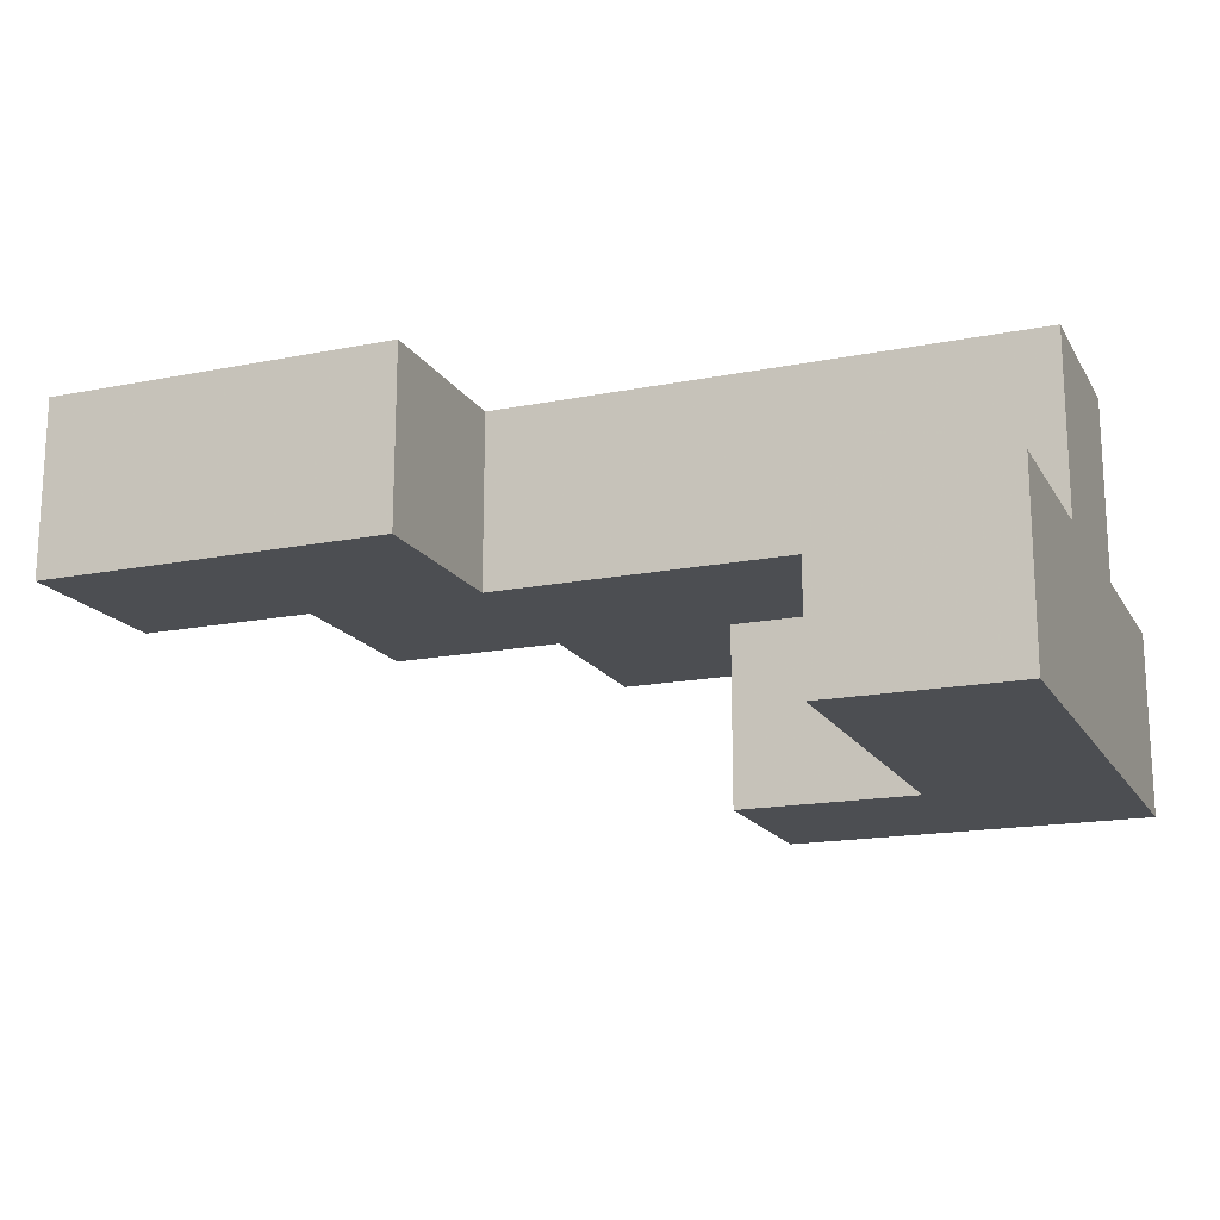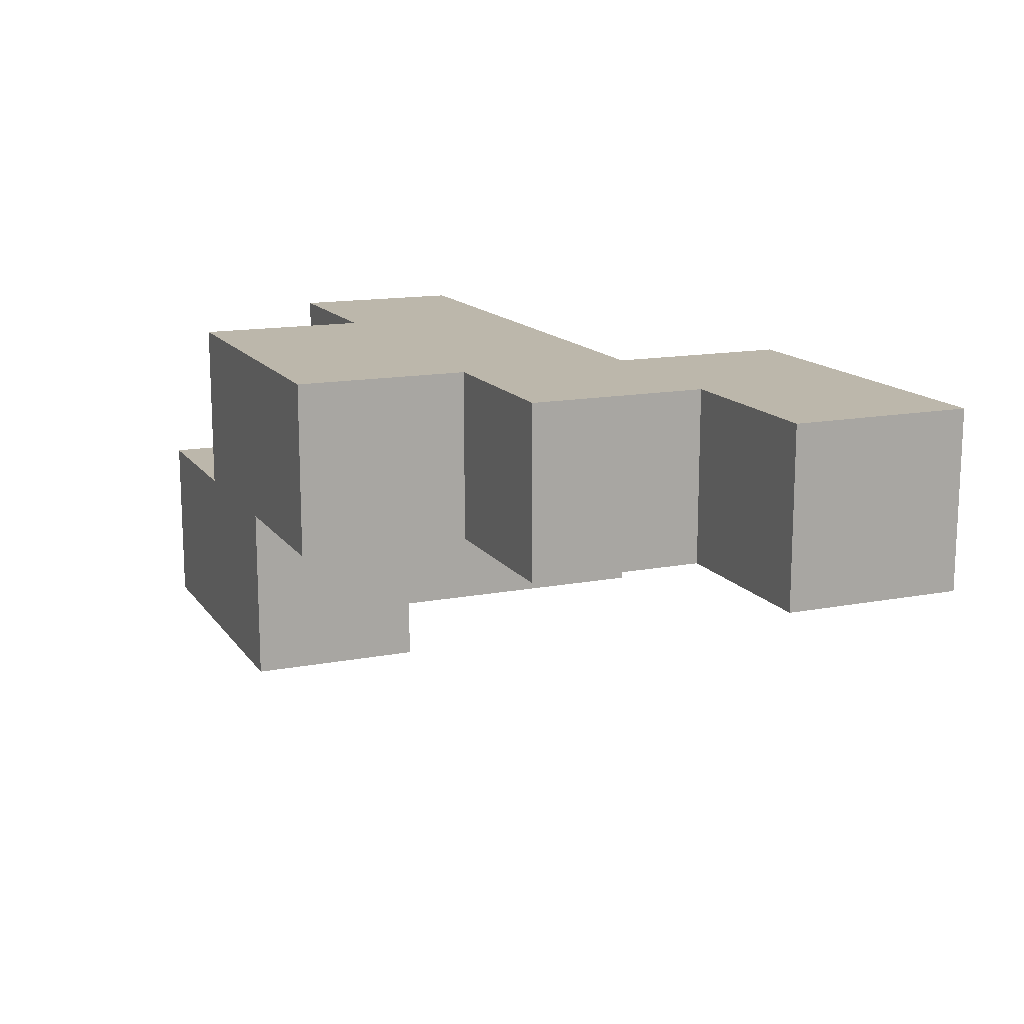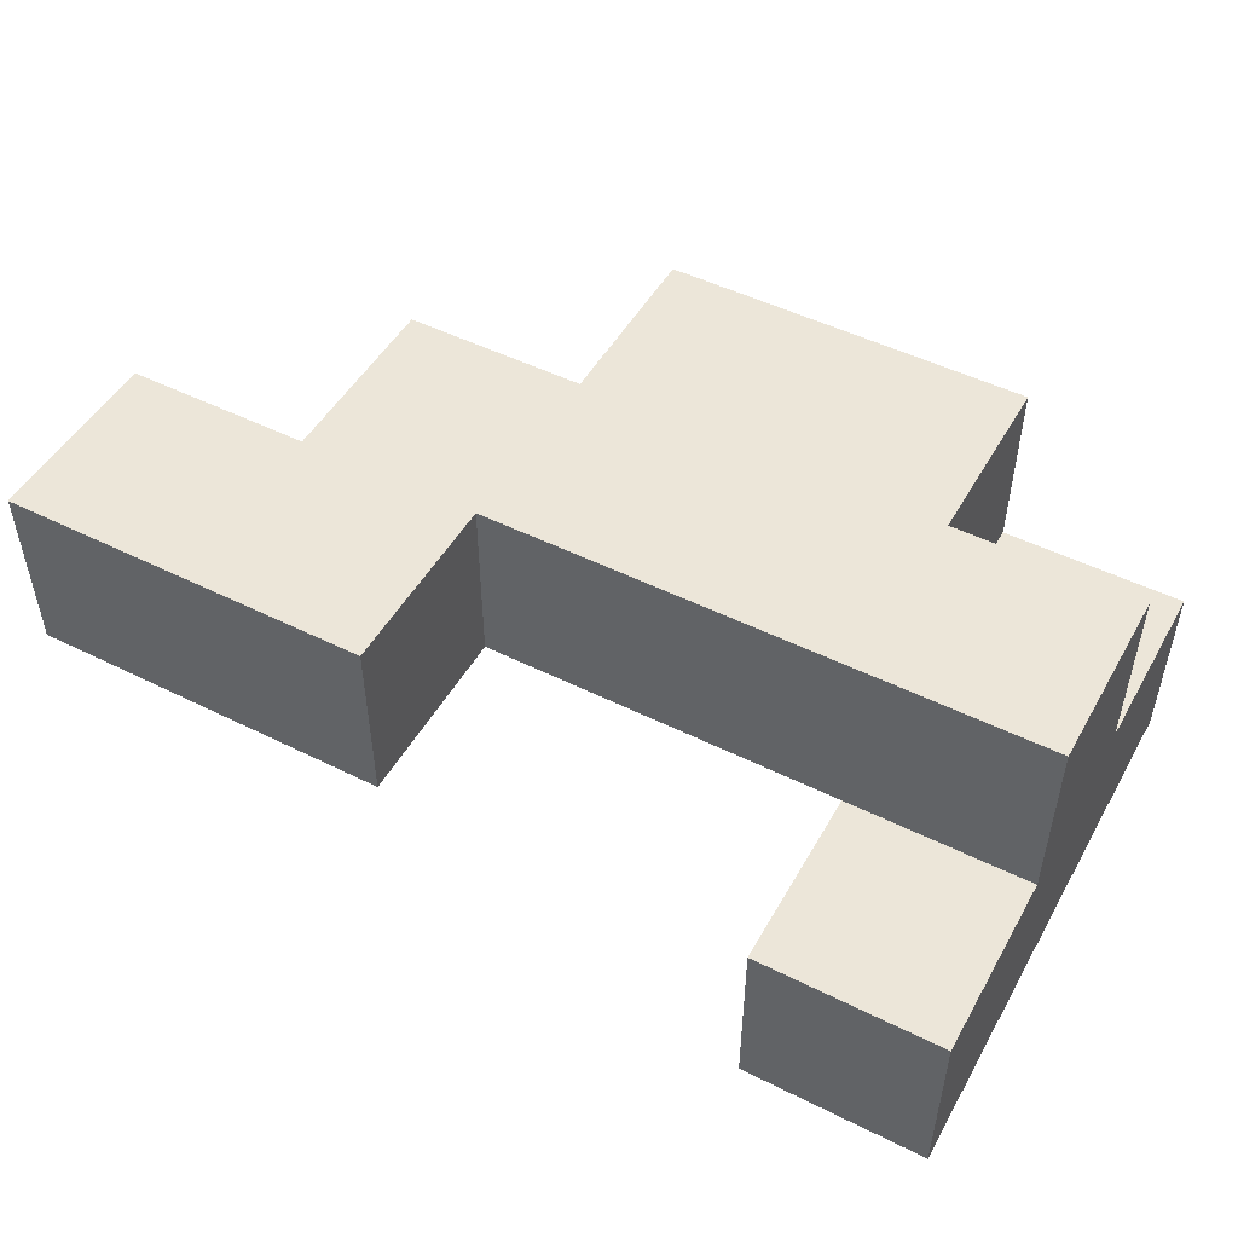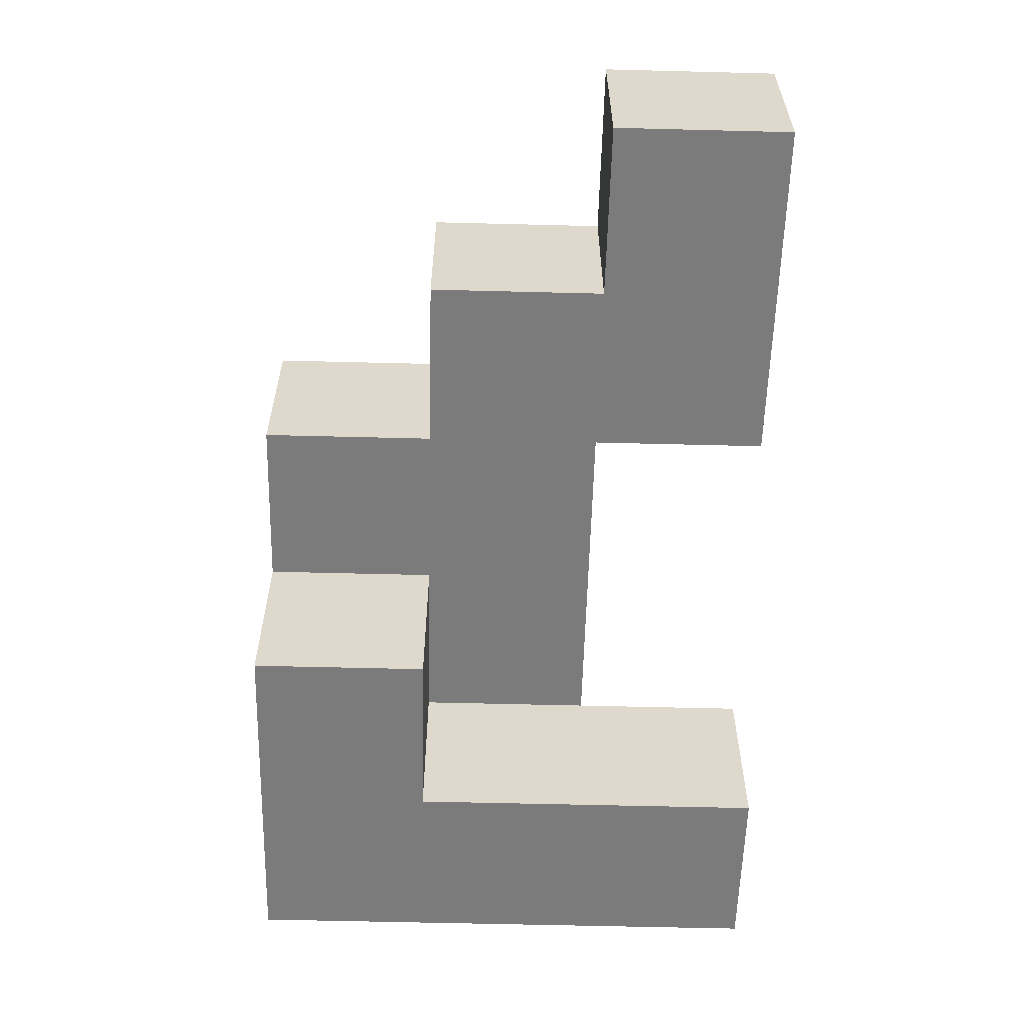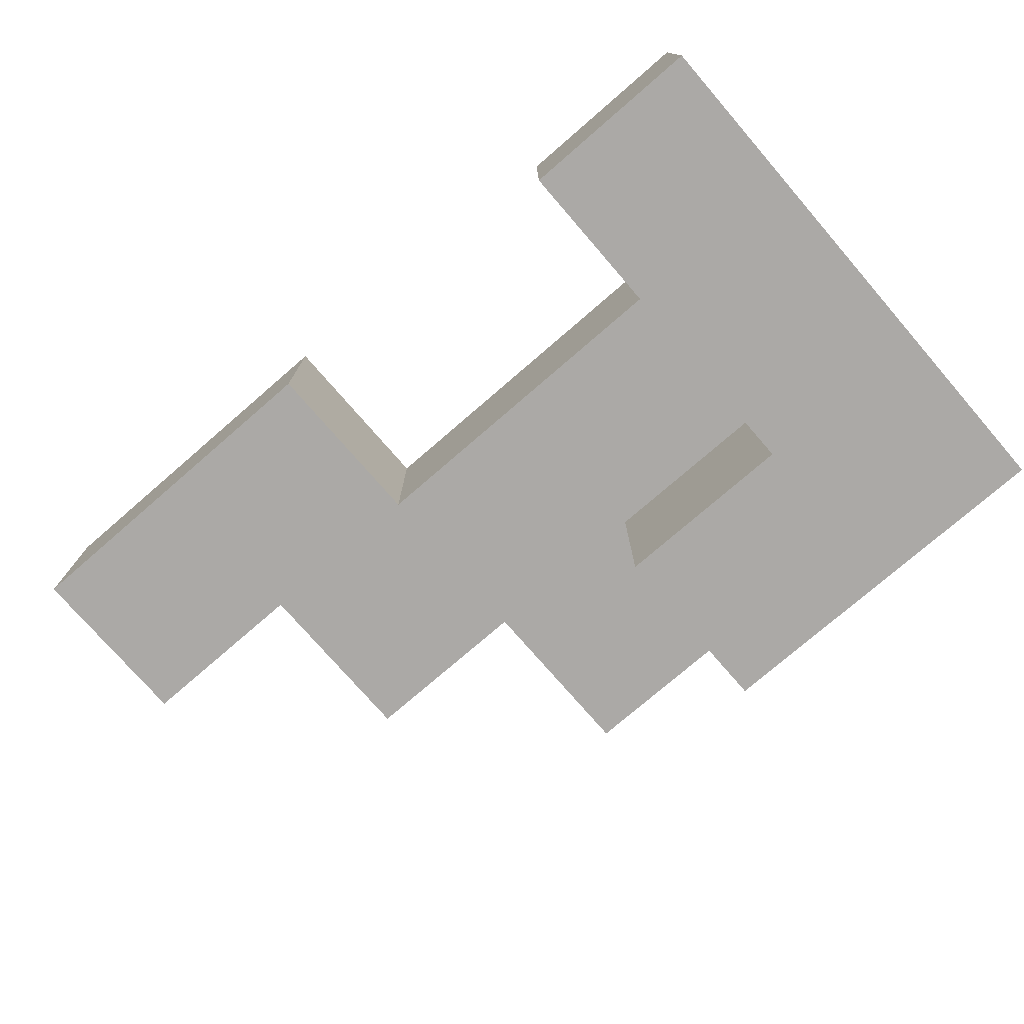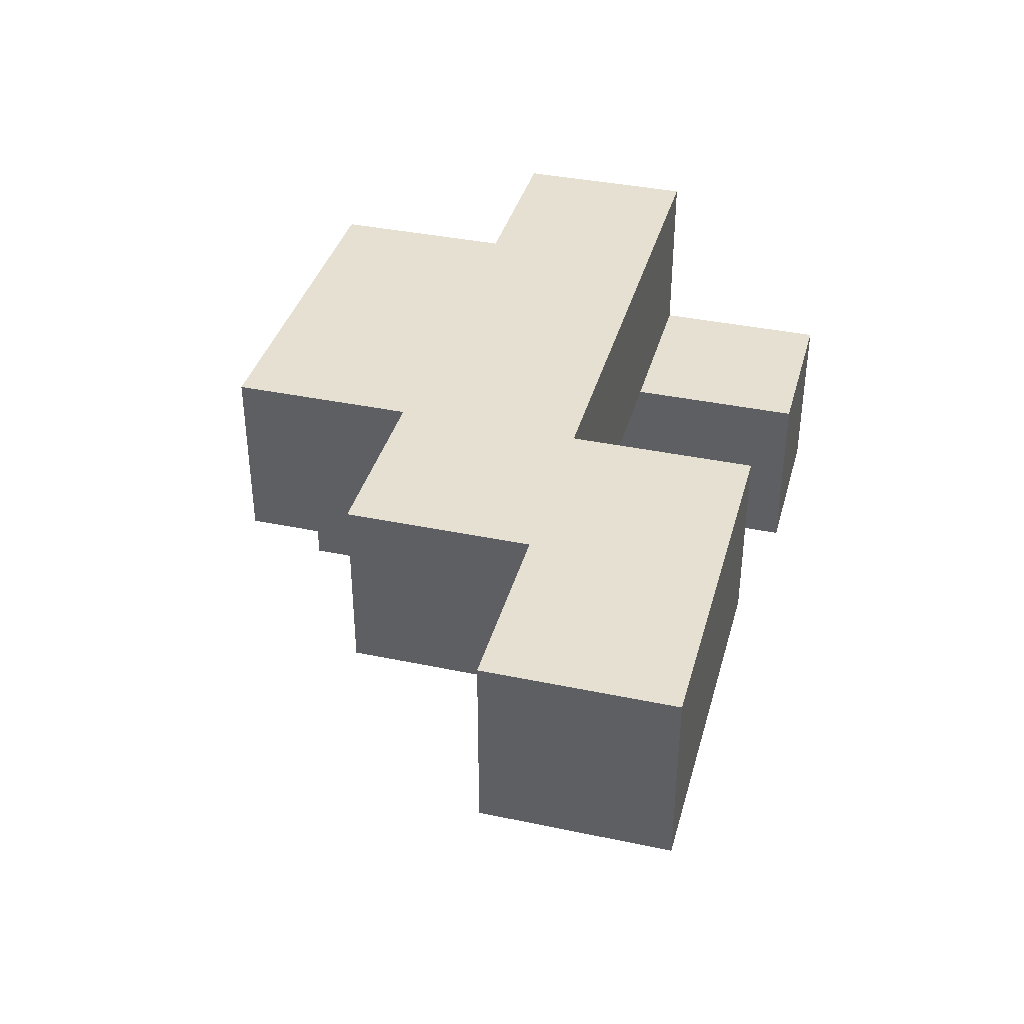
<metadata>
{"format":"obj","ext":"obj","renderer":"f3d","projection":"perspective","resolution":1024,"background":"white","views":[{"elev":-16.9,"azim":21.7,"up":"+Z"},{"elev":14.4,"azim":-112.8,"up":"+Z"},{"elev":49.5,"azim":28.8,"up":"+Z"},{"elev":-58.5,"azim":-91.5,"up":"+Z"},{"elev":-75.6,"azim":40.9,"up":"+Z"},{"elev":37.7,"azim":-75.0,"up":"+Z"}]}
</metadata>
<code>
v -0.125 -0.188 0.5
v -0.125 -0.125 0.5
v -0.125 -0.125 0.438
v -0.125 -0.188 0.438
v -0.062 -0.125 0.438
v -0.062 -0.188 0.438
v -0.062 -0.188 0.5
v -0.062 -0.125 0.5
v 0 -0.188 0.5
v 0 -0.188 0.438
v 0 -0.125 0.438
v 0 -0.125 0.5
v 0.188 -0.188 0.438
v 0.188 -0.188 0.375
v 0.188 -0.125 0.375
v 0.188 -0.125 0.438
v 0.125 -0.188 0.438
v 0.125 -0.125 0.438
v 0.125 -0.125 0.375
v 0.125 -0.188 0.375
v -0.062 -0.062 0.5
v -0.062 -0.062 0.438
v 0 -0.062 0.438
v 0 -0.062 0.5
v 0.062 -0.062 0.438
v 0.062 -0.125 0.438
v 0.062 -0.125 0.5
v 0.062 -0.062 0.5
v 0.125 -0.062 0.438
v 0.125 -0.125 0.5
v 0.125 -0.062 0.5
v 0.188 -0.125 0.5
v 0.188 -0.062 0.438
v 0.188 -0.062 0.5
v 0.188 -0.062 0.375
v 0.125 -0.062 0.375
v 0 0 0.5
v 0 0 0.438
v 0.062 0 0.438
v 0.062 0 0.5
v 0.125 0 0.438
v 0.125 0 0.5
v 0.062 0 0.375
v 0.062 -0.062 0.375
v 0.125 0 0.375
v 0.188 0 0.375
v 0.188 0 0.438
f 1 2 3 4
f 4 3 5 6
f 1 7 8 2
f 2 8 5 3
f 1 4 6 7
f 9 10 11 12
f 6 5 11 10
f 7 9 12 8
f 7 6 10 9
f 13 14 15 16
f 17 18 19 20
f 20 19 15 14
f 17 13 16 18
f 17 20 14 13
f 8 21 22 5
f 5 22 23 11
f 8 12 24 21
f 21 24 23 22
f 11 23 25 26
f 12 27 28 24
f 12 11 26 27
f 26 25 29 18
f 27 30 31 28
f 27 26 18 30
f 32 16 33 34
f 30 32 34 31
f 31 34 33 29
f 30 18 16 32
f 16 15 35 33
f 18 29 36 19
f 19 36 35 15
f 24 37 38 23
f 23 38 39 25
f 24 28 40 37
f 37 40 39 38
f 31 29 41 42
f 28 31 42 40
f 40 42 41 39
f 25 39 43 44
f 44 43 45 36
f 39 41 45 43
f 25 44 36 29
f 33 35 46 47
f 36 45 46 35
f 29 33 47 41
f 41 47 46 45

</code>
